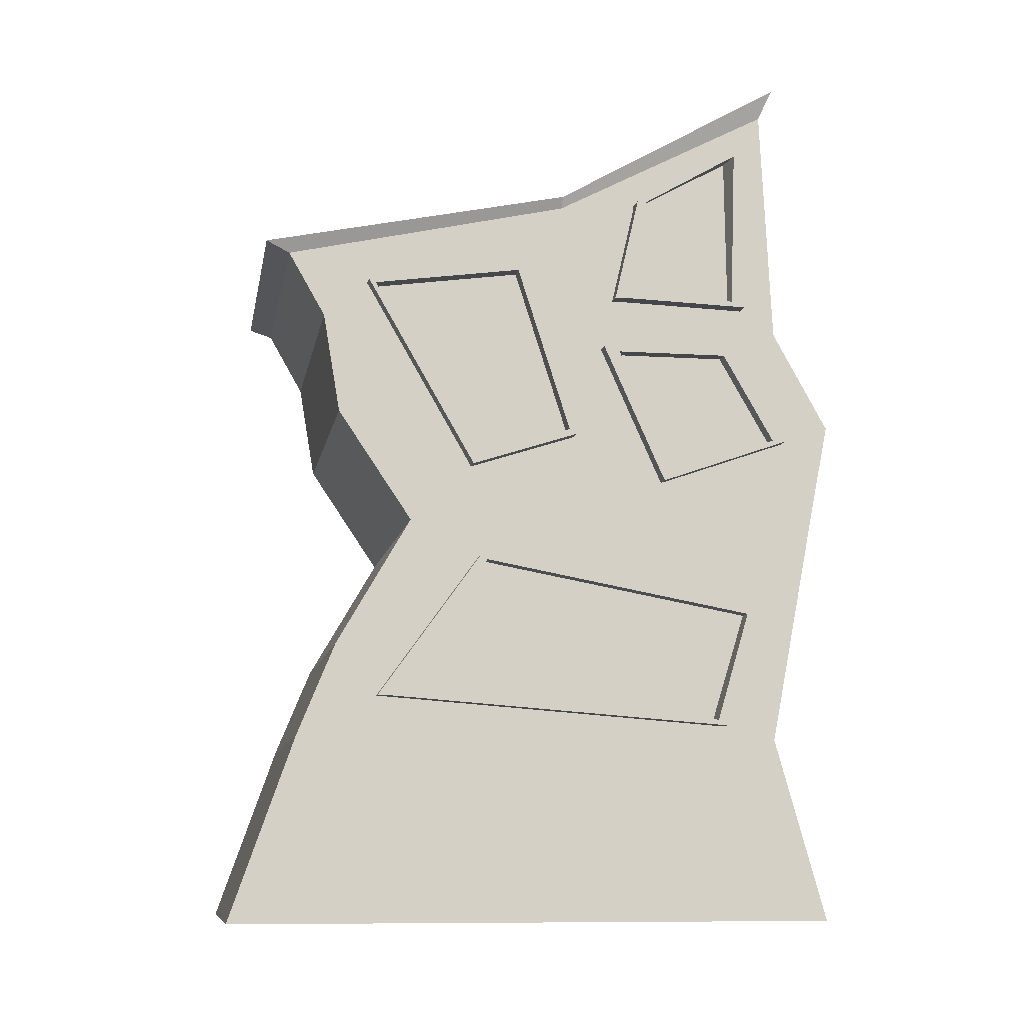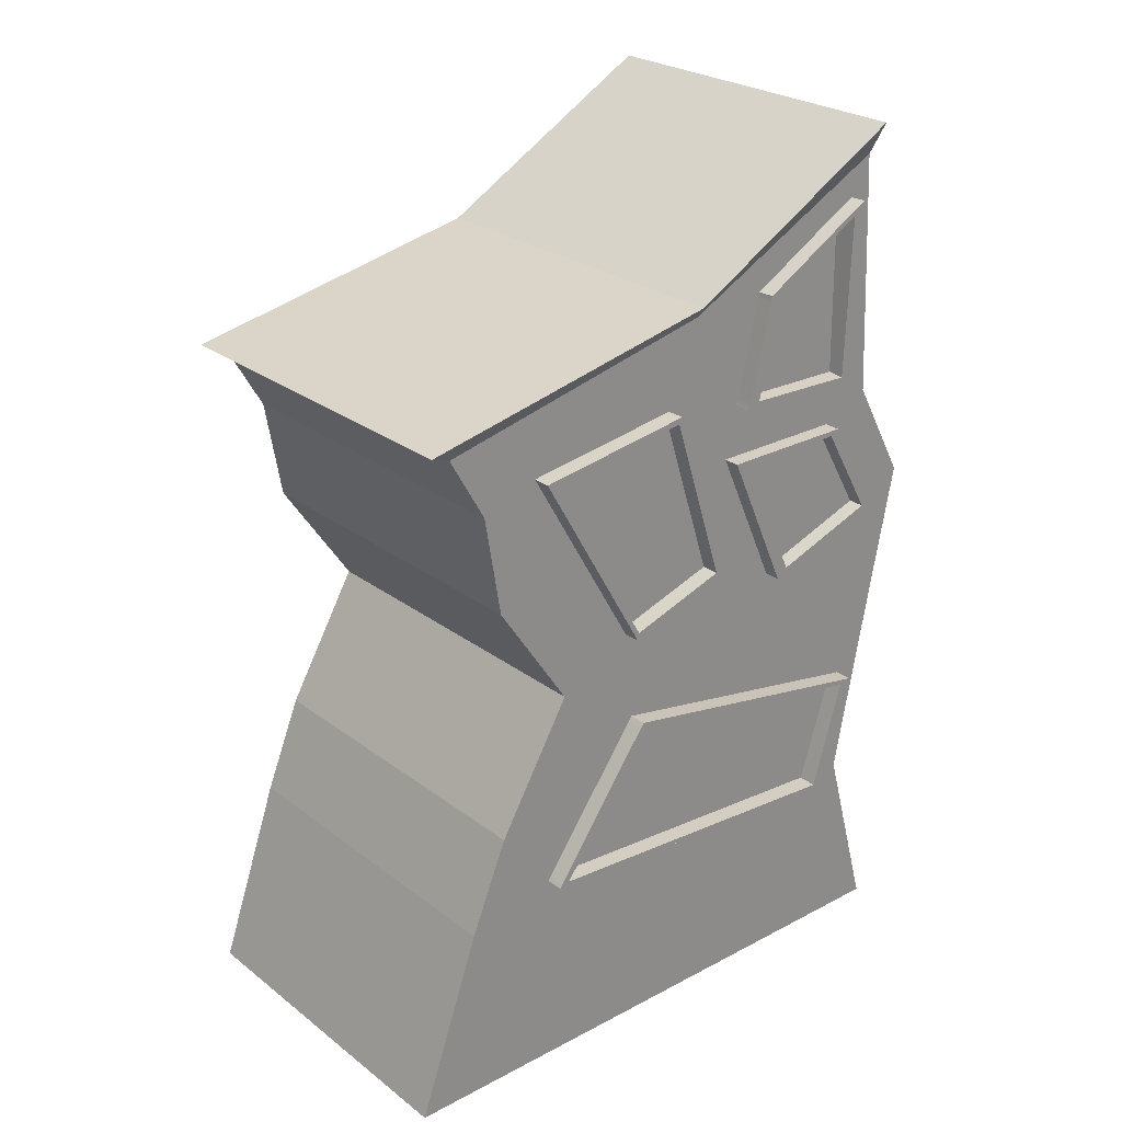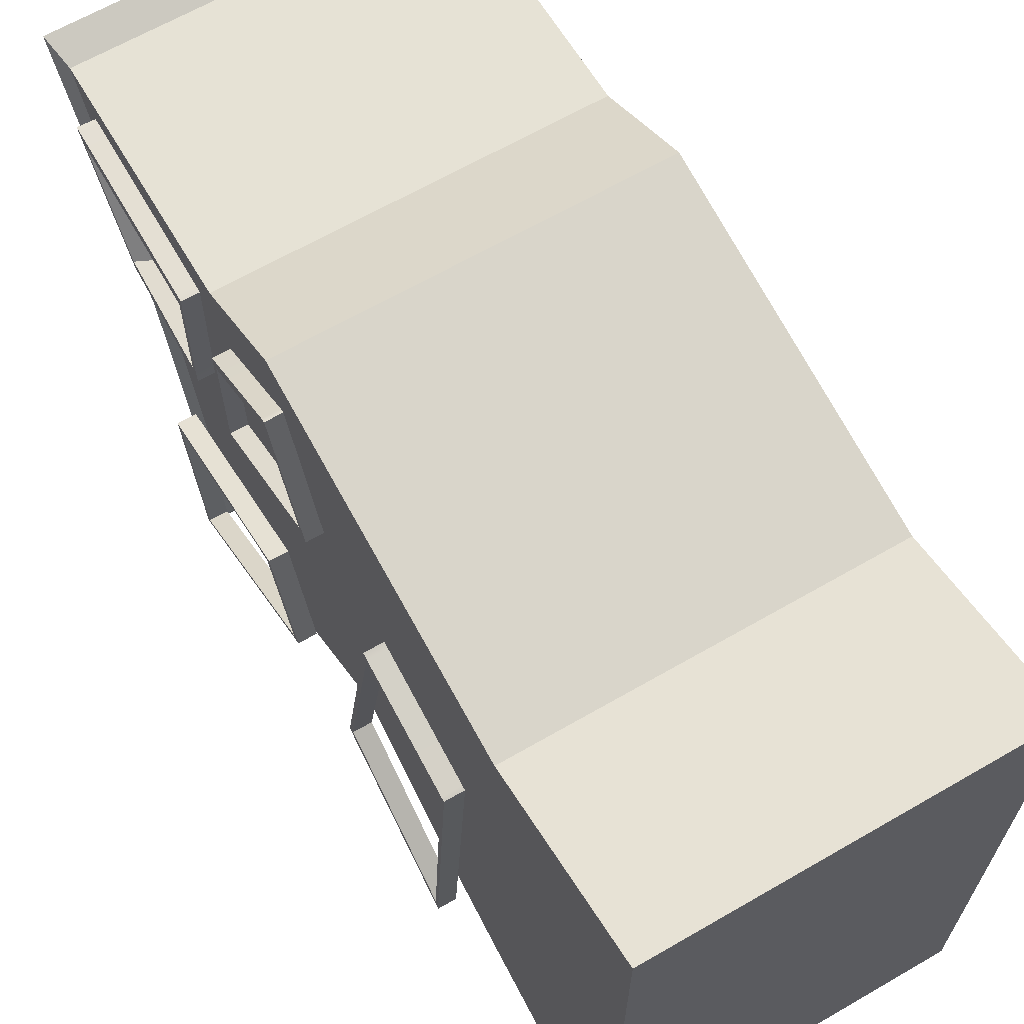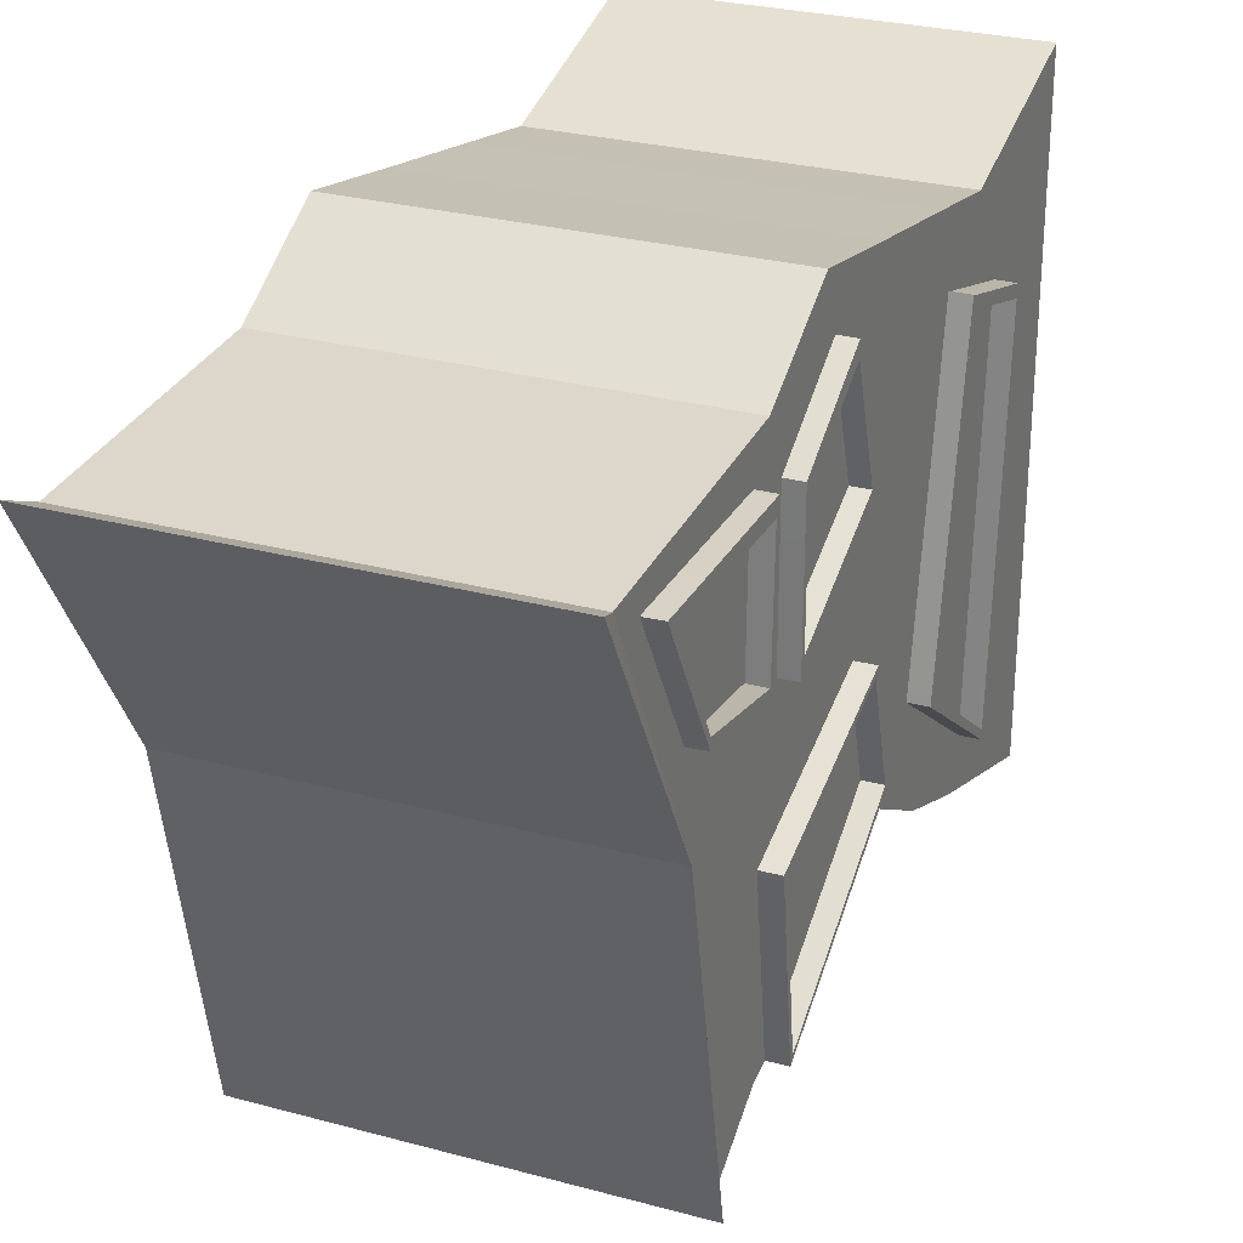
<metadata>
{"format":"obj","ext":"obj","renderer":"f3d","projection":"perspective","resolution":1024,"background":"white","views":[{"elev":-9.7,"azim":-99.9,"up":"+Y"},{"elev":25.7,"azim":-130.0,"up":"+Y"},{"elev":65.6,"azim":-30.1,"up":"+Z"},{"elev":28.1,"azim":-157.7,"up":"+Z"}]}
</metadata>
<code>
g default
v -361.7 847.6 -332.3
v -382.8 847.9 -331.5
v -361.7 930.1 -189
v -382.8 930.6 -188.2
v -361.7 713.9 -193.2
v -382.8 713.9 -193.2
v -361.7 718.6 -362
v -382.8 718.6 -362
v -361.7 924.1 -188.4
v -361.7 839.5 -333.3
v -382.8 839.5 -333.3
v -382.8 924.1 -188.4
v -361.7 724.7 -360.1
v -361.7 722.5 -192.4
v -382.8 721.9 -192.4
v -382.8 724.7 -360.1
v -361.7 920.9 -206
v -361.7 910 -211.7
v -361.7 722.2 -209.2
v -361.7 714.5 -209
v -382.8 714.5 -209
v -382.8 720.8 -209.2
v -382.8 915.7 -202.9
v -382.8 920.9 -206
v -361.7 852.4 -323.3
v -361.7 843.8 -330.3
v -361.7 725.1 -345
v -361.7 718.9 -344.8
v -382.8 718.9 -344.8
v -382.8 725.1 -345
v -382.8 847.1 -320.2
v -382.8 852.4 -323.3
g cadre8 group1 group2
f 1 2 32 25
f 3 4 12 9
f 28 29 8 7
f 10 11 2 1
f 2 11 31 32
f 7 8 16 13
f 29 30 16 8
f 14 15 6 5
f 9 12 15 14
f 30 31 11 16
f 13 16 11 10
f 5 6 21 20
f 15 22 21 6
f 12 23 22 15
f 24 23 12 4
f 17 24 4 3
f 20 21 29 28
f 21 22 30 29
f 32 31 23 24
f 25 32 24 17
f 18 19 22 23
f 27 26 31 30
f 30 22 19 27
f 26 18 23 31
g default
v 50.14 97.99 -356
v 71.28 97.99 -356
v 50.14 29.93 -338
v 71.28 29.93 -338
v 50.14 55.69 -204
v 71.28 55.69 -204
v 50.14 123.8 -221.9
v 71.28 123.8 -221.9
v 50.14 31.07 -332.1
v 50.14 99.13 -350
v 71.28 99.13 -350
v 71.28 31.07 -332.1
v 50.14 122.6 -228
v 50.14 54.52 -210.1
v 71.28 54.52 -210.1
v 71.28 122.6 -228
v 50.14 36.73 -339.8
v 50.14 37.87 -333.9
v 50.14 61.32 -211.9
v 50.14 62.5 -205.8
v 71.28 62.5 -205.8
v 71.28 61.32 -211.9
v 71.28 37.87 -333.9
v 71.28 36.73 -339.8
v 50.14 91.86 -354.3
v 50.14 93 -348.4
v 50.14 116.5 -226.4
v 50.14 117.6 -220.3
v 71.28 117.6 -220.3
v 71.28 116.5 -226.4
v 71.28 93 -348.4
v 71.28 91.86 -354.3
g group1 group2 cadre6
f 33 34 64 57
f 35 36 44 41
f 60 61 40 39
f 42 43 34 33
f 34 43 63 64
f 39 40 48 45
f 61 62 48 40
f 46 47 38 37
f 41 44 47 46
f 62 63 43 48
f 45 48 43 42
f 37 38 53 52
f 47 54 53 38
f 44 55 54 47
f 56 55 44 36
f 49 56 36 35
f 52 53 61 60
f 53 54 62 61
f 64 63 55 56
f 57 64 56 49
f 50 51 54 55
f 59 58 63 62
f 62 54 51 59
f 58 50 55 63
g default
v -384.5 494.4 -546.3
v -405.6 494.4 -546.3
v -384.5 721.5 -677.3
v -405.6 721.5 -677.3
v -384.5 749.2 -486.5
v -405.6 749.2 -486.5
v -384.5 535.6 -417.9
v -405.6 535.6 -417.9
v -384.5 722.7 -670.8
v -384.5 495.7 -542.2
v -405.6 495.7 -542.2
v -405.6 722.7 -670.8
v -384.5 533.7 -423.8
v -384.5 748.4 -492.7
v -405.6 748.4 -492.7
v -405.6 533.7 -423.8
v -384.5 715.7 -673.7
v -384.5 717 -668.9
v -384.5 741.9 -490.6
v -384.5 743.8 -484.7
v -405.6 743.8 -484.7
v -405.6 741.9 -490.6
v -405.6 717 -668.9
v -405.6 715.7 -673.7
v -384.5 501.8 -550.5
v -384.5 503.6 -544.7
v -384.5 541.6 -426.4
v -384.5 543.5 -420.5
v -405.6 543.5 -420.5
v -405.6 541.6 -426.4
v -405.6 503.6 -544.7
v -405.6 501.8 -550.5
v -384.5 641.5 -451.9
v -405.6 641.5 -451.9
v -405.6 639.6 -457.8
v -384.5 639.6 -457.8
g group1 group2 cadre10
f 65 66 96 89
f 67 68 76 73
f 92 93 72 71
f 74 75 66 65
f 66 75 95 96
f 71 72 80 77
f 93 94 80 72
f 78 79 70 69
f 73 76 79 78
f 94 95 75 80
f 77 80 75 74
f 69 70 85 84
f 79 86 85 70
f 76 87 86 79
f 88 87 76 68
f 81 88 68 67
f 97 98 93 92
f 98 99 94 93
f 96 95 87 88
f 81 89 96 88
f 82 83 86 87
f 91 90 95 94
f 94 99 100 91
f 95 90 82 87
f 84 85 98 97
f 85 86 99 98
f 100 99 86 83
g default
v 50.99 699 -353.8
v 72.13 699 -353.8
v 50.99 726.9 -189.4
v 72.13 726.9 -189.4
v 50.99 912.1 -204.2
v 72.13 912.1 -204.2
v 50.99 832.1 -350.4
v 72.13 832.1 -350.4
v 50.99 732.8 -189.5
v 50.99 704.9 -354.8
v 72.13 704.9 -354.8
v 72.13 732.8 -189.5
v 50.99 824.9 -350.8
v 50.99 905.4 -203.7
v 72.13 905.4 -203.7
v 72.13 824.9 -350.8
v 50.99 724.1 -205
v 50.99 730 -206
v 50.99 897.4 -218.4
v 50.99 902.8 -221.4
v 72.13 902.8 -221.4
v 72.13 897.4 -218.4
v 72.13 730 -206
v 72.13 724.1 -205
v 50.99 701.5 -338.9
v 50.99 707.4 -340
v 50.99 832.1 -337.6
v 50.99 837.6 -340.6
v 72.13 837.6 -340.6
v 72.13 832.1 -337.6
v 72.13 707.4 -340
v 72.13 701.5 -338.9
g group1 group2 cadre4
f 101 102 132 125
f 103 104 112 109
f 128 129 108 107
f 110 111 102 101
f 102 111 131 132
f 107 108 116 113
f 129 130 116 108
f 114 115 106 105
f 109 112 115 114
f 130 131 111 116
f 113 116 111 110
f 105 106 121 120
f 115 122 121 106
f 112 123 122 115
f 124 123 112 104
f 117 124 104 103
f 120 121 129 128
f 121 122 130 129
f 132 131 123 124
f 125 132 124 117
f 118 119 122 123
f 127 126 131 130
f 130 122 119 127
f 126 118 123 131
g default
v 48.32 24.73 -557.9
v 61.09 24.73 -557.9
v 48.32 37.49 -557.9
v 61.09 37.49 -557.9
v 48.32 37.49 -570.6
v 61.09 37.49 -570.6
v 48.32 24.73 -570.6
v 61.09 24.73 -570.6
v 46.09 39.73 -564.3
v 63.32 31.11 -572.9
v 54.71 22.5 -572.9
v 46.09 31.11 -572.9
v 63.32 22.5 -564.3
v 46.09 22.5 -564.3
v 54.71 22.5 -555.6
v 63.32 31.11 -555.6
v 54.71 39.73 -555.6
v 46.09 31.11 -555.6
v 63.32 39.73 -564.3
v 54.71 39.73 -572.9
v 54.71 31.11 -552.8
v 54.71 42.6 -564.3
v 54.71 31.11 -575.7
v 54.71 19.62 -564.3
v 66.19 31.11 -564.3
v 43.22 31.11 -564.3
g group1 group2 pCube2
f 133 147 153 150
f 147 134 148 153
f 153 148 136 149
f 150 153 149 135
f 135 149 154 141
f 149 136 151 154
f 154 151 138 152
f 141 154 152 137
f 137 152 155 144
f 152 138 142 155
f 155 142 140 143
f 144 155 143 139
f 139 143 156 146
f 143 140 145 156
f 156 145 134 147
f 146 156 147 133
f 134 145 157 148
f 145 140 142 157
f 157 142 138 151
f 148 157 151 136
f 139 146 158 144
f 146 133 150 158
f 158 150 135 141
f 144 158 141 137
g default
v 56.13 282.6 -202.3
v 77.26 282.6 -202.3
v 56.13 538.9 -147
v 77.26 538.9 -147
v 56.13 506.9 -337.2
v 77.26 506.9 -337.2
v 56.13 282.6 -337.2
v 77.26 282.6 -337.2
v 56.13 538 -153.6
v 56.13 282.6 -206.7
v 77.26 282.6 -206.7
v 77.26 538 -153.6
v 56.13 282.6 -331
v 56.13 508.1 -331
v 77.26 508.1 -331
v 77.26 282.6 -331
v 56.13 532.2 -148.6
v 56.13 532 -153.7
v 56.13 501.2 -331
v 56.13 501.2 -337.2
v 77.26 501.2 -337.2
v 77.26 501.2 -331
v 77.26 532 -153.7
v 77.26 532.2 -148.6
v 56.13 290.9 -200.7
v 56.13 290.9 -206.7
v 56.13 290.9 -331
v 56.13 290.9 -337.2
v 77.26 290.9 -337.2
v 77.26 290.9 -331
v 77.26 290.9 -206.7
v 77.26 290.9 -200.7
v 56.13 393.8 -337.2
v 77.26 393.8 -337.2
v 77.26 393.8 -331
v 56.13 393.8 -331
g group1 group2 cadre1
f 159 160 190 183
f 161 162 170 167
f 186 187 166 165
f 168 169 160 159
f 160 169 189 190
f 165 166 174 171
f 187 188 174 166
f 172 173 164 163
f 167 170 173 172
f 188 189 169 174
f 171 174 169 168
f 163 164 179 178
f 173 180 179 164
f 170 181 180 173
f 182 181 170 162
f 175 182 162 161
f 191 192 187 186
f 192 193 188 187
f 190 189 181 182
f 175 183 190 182
f 176 177 180 181
f 185 184 189 188
f 188 193 194 185
f 189 184 176 181
f 178 179 192 191
f 179 180 193 192
f 194 193 180 177
g default
v -361.4 540.3 -142.7
v -382.5 540.3 -142.7
v -361.4 485.5 -300.2
v -382.5 485.5 -300.2
v -361.4 655 -376.5
v -382.5 655 -376.5
v -361.4 655.4 -209.8
v -382.5 655.4 -209.8
v -361.4 490.8 -303
v -361.4 546.1 -144.6
v -382.5 546.1 -144.6
v -382.5 490.8 -303
v -361.4 649.2 -206
v -361.4 648.9 -373.7
v -382.5 648.9 -373.7
v -382.5 649.2 -206
v -361.4 490.6 -285.2
v -361.4 496.3 -287.2
v -361.4 648.9 -356.9
v -361.4 655.2 -356.9
v -382.5 655.2 -356.9
v -382.5 648.9 -356.9
v -382.5 496.3 -287.2
v -382.5 490.6 -285.2
v -361.4 535.4 -156.9
v -361.4 541.1 -158.9
v -361.4 649.2 -221.1
v -361.4 655.4 -221.1
v -382.5 655.4 -221.1
v -382.5 649.2 -221.1
v -382.5 541.1 -158.9
v -382.5 535.4 -156.9
g group1 group2 cadre7
f 195 196 226 219
f 197 198 206 203
f 222 223 202 201
f 204 205 196 195
f 196 205 225 226
f 201 202 210 207
f 223 224 210 202
f 208 209 200 199
f 203 206 209 208
f 224 225 205 210
f 207 210 205 204
f 199 200 215 214
f 209 216 215 200
f 206 217 216 209
f 218 217 206 198
f 211 218 198 197
f 214 215 223 222
f 215 216 224 223
f 226 225 217 218
f 219 226 218 211
f 212 213 216 217
f 221 220 225 224
f 224 216 213 221
f 220 212 217 225
g default
v -363 -57.45 -96.82
v 60.86 -57.45 -96.82
v -371.8 1012 -147.3
v 69.66 1012 -147.3
v -371.8 773.8 -801.7
v 69.66 773.8 -801.7
v -363 -57.45 -831.8
v 60.86 -57.45 -831.8
v -363 684.4 -148.6
v -363 684.4 -728.5
v 60.86 684.4 -728.5
v 60.86 684.4 -148.6
v -363 429.7 -107.8
v -363 429.7 -617.9
v 60.86 429.7 -617.9
v 60.86 429.7 -107.8
v -363 163.7 -159.2
v -363 163.7 -753.9
v 60.86 163.7 -753.9
v 60.86 163.7 -159.2
v -371.8 851.7 -426.6
v -363 684.4 -428.6
v -363 429.7 -428.6
v -363 163.7 -428.6
v -363 -57.45 -428.6
v 60.86 -57.45 -428.6
v 60.86 163.7 -428.6
v 60.86 429.7 -428.6
v 60.86 684.4 -428.6
v 69.66 851.7 -426.6
v -363 563.4 -708
v -363 563.4 -428.6
v -363 563.4 -81.42
v 60.86 563.4 -81.42
v 60.86 563.4 -428.6
v 60.86 563.4 -708
v -363 275.4 -708
v -363 275.4 -428.6
v -363 275.4 -137.6
v 60.86 275.4 -137.6
v 60.86 275.4 -428.6
v 60.86 275.4 -708
v 60.86 144 -451.3
v 60.86 -47.02 -448
v 60.86 143.7 -583.2
v 60.86 -43.6 -582.7
v 60.86 156.4 -439.4
v 60.86 156.8 -597.4
v 60.86 -50.6 -602.8
v 60.86 -54 -436.9
v 47.01 -43.6 -582.7
v 47.01 -47.02 -448
v 47.01 143.7 -583.2
v 47.01 144 -451.3
v 66.83 156.4 -439.4
v 66.83 156.8 -597.4
v 66.83 144 -451.3
v 66.83 143.7 -583.2
v 66.83 -50.6 -602.8
v 66.83 -43.6 -582.7
v 66.83 -54 -436.9
v 66.83 -47.02 -448
v -363 762 -772.9
v -363 839.1 -427.1
v -363 976.8 -162.8
v 60.86 976.8 -162.8
v 60.86 839.1 -427.1
v 60.86 762 -772.9
g group1 group2 pCube1
f 227 228 246 243
f 229 230 256 247
f 244 245 234 233
f 251 252 228 227
f 228 252 253 246
f 250 251 227 243
f 247 290 291 229
f 231 232 294 289
f 292 293 256 230
f 291 292 230 229
f 248 258 259 235
f 236 237 262 257
f 260 261 255 238
f 259 260 238 235
f 249 264 265 239
f 240 241 268 263
f 266 267 254 242
f 265 266 242 239
f 289 290 247 231
f 257 258 248 236
f 263 264 249 240
f 233 251 250 244
f 233 234 252 251
f 253 273 274 245
f 254 267 268 241
f 255 261 262 237
f 256 293 294 232
f 247 256 232 231
f 240 249 258 257
f 259 258 249 239
f 239 242 260 259
f 242 254 261 260
f 262 261 254 241
f 257 262 241 240
f 244 250 264 263
f 265 264 250 243
f 243 246 266 265
f 246 253 267 266
f 268 267 253 245
f 263 268 245 244
f 253 252 276 273
f 245 274 275 234
f 234 275 276 252
f 278 277 279 280
f 282 281 283 284
f 285 282 284 286
f 287 285 286 288
f 281 287 288 283
f 270 272 277 278
f 272 271 279 277
f 271 269 280 279
f 269 270 278 280
f 274 273 281 282
f 269 271 284 283
f 275 274 282 285
f 271 272 286 284
f 276 275 285 287
f 272 270 288 286
f 273 276 287 281
f 270 269 283 288
f 236 248 290 289
f 291 290 248 235
f 235 238 292 291
f 238 255 293 292
f 294 293 255 237
f 289 294 237 236
g default
v 50.99 592.8 -678.7
v 72.13 592.8 -678.7
v 50.99 620.7 -513.4
v 72.13 620.7 -513.4
v 50.99 755.3 -536.1
v 72.13 755.3 -536.1
v 50.99 727.4 -701.4
v 72.13 727.4 -701.4
v 50.99 626.6 -514.4
v 50.99 598.7 -679.7
v 72.13 598.7 -679.7
v 72.13 626.6 -514.4
v 50.99 721.3 -700.4
v 50.99 749.2 -535
v 72.13 749.2 -535
v 72.13 721.3 -700.4
v 50.99 617.9 -529.9
v 50.99 623.8 -530.9
v 50.99 746.4 -551.6
v 50.99 752.5 -552.6
v 72.13 752.5 -552.6
v 72.13 746.4 -551.6
v 72.13 623.8 -530.9
v 72.13 617.9 -529.9
v 50.99 595.3 -663.8
v 50.99 601.2 -664.8
v 50.99 723.8 -685.5
v 50.99 729.9 -686.6
v 72.13 729.9 -686.6
v 72.13 723.8 -685.5
v 72.13 601.2 -664.8
v 72.13 595.3 -663.8
g group1 group2 cadre3
f 295 296 326 319
f 297 298 306 303
f 322 323 302 301
f 304 305 296 295
f 296 305 325 326
f 301 302 310 307
f 323 324 310 302
f 308 309 300 299
f 303 306 309 308
f 324 325 305 310
f 307 310 305 304
f 299 300 315 314
f 309 316 315 300
f 306 317 316 309
f 318 317 306 298
f 311 318 298 297
f 314 315 323 322
f 315 316 324 323
f 326 325 317 318
f 319 326 318 311
f 312 313 316 317
f 321 320 325 324
f 324 316 313 321
f 320 312 317 325
g default
v 56.13 452.5 -565.6
v 77.26 452.5 -565.6
v 56.13 216.8 -680.5
v 77.26 216.8 -680.5
v 56.13 202.4 -488.3
v 77.26 202.4 -488.3
v 56.13 420.3 -434.6
v 77.26 420.3 -434.6
v 56.13 216.1 -673.9
v 56.13 451.4 -561.3
v 77.26 451.4 -561.3
v 77.26 216.1 -673.9
v 56.13 421.7 -440.6
v 56.13 202.7 -494.5
v 77.26 202.7 -494.5
v 77.26 421.7 -440.6
v 56.13 222.9 -677.4
v 56.13 221.9 -672.4
v 56.13 209.4 -492.9
v 56.13 207.9 -486.8
v 77.26 207.9 -486.8
v 77.26 209.4 -492.9
v 77.26 221.9 -672.4
v 77.26 222.9 -677.4
v 56.13 444.8 -569.2
v 56.13 443.4 -563.3
v 56.13 413.7 -442.6
v 56.13 412.2 -436.6
v 77.26 412.2 -436.6
v 77.26 413.7 -442.6
v 77.26 443.4 -563.3
v 77.26 444.8 -569.2
v 56.13 312.3 -461.2
v 77.26 312.3 -461.2
v 77.26 313.7 -467.2
v 56.13 313.7 -467.2
g group1 group2 cadre5
f 327 328 358 351
f 329 330 338 335
f 354 355 334 333
f 336 337 328 327
f 328 337 357 358
f 333 334 342 339
f 355 356 342 334
f 340 341 332 331
f 335 338 341 340
f 356 357 337 342
f 339 342 337 336
f 331 332 347 346
f 341 348 347 332
f 338 349 348 341
f 350 349 338 330
f 343 350 330 329
f 359 360 355 354
f 360 361 356 355
f 358 357 349 350
f 343 351 358 350
f 344 345 348 349
f 353 352 357 356
f 356 361 362 353
f 357 352 344 349
f 346 347 360 359
f 347 348 361 360
f 362 361 348 345
g default
v -384.5 178.9 -231.1
v -405.6 178.9 -231.1
v -384.5 210.5 -660.3
v -405.6 210.5 -660.3
v -384.5 383.9 -535.1
v -405.6 383.9 -535.1
v -384.5 319.8 -187.9
v -405.6 319.8 -187.9
v -384.5 216.6 -656.3
v -384.5 183.1 -229.3
v -405.6 183.1 -229.3
v -405.6 216.6 -656.3
v -384.5 313.9 -190.4
v -384.5 378.3 -539.4
v -405.6 378.3 -539.4
v -405.6 313.9 -190.4
v -384.5 210.2 -649.3
v -384.5 215 -647
v -384.5 376.3 -528.8
v -384.5 382.3 -526.3
v -405.6 382.3 -526.3
v -405.6 376.3 -528.8
v -405.6 215 -647
v -405.6 210.2 -649.3
v -384.5 179.7 -244.6
v -384.5 186.8 -243.4
v -384.5 316.2 -203.2
v -384.5 322.2 -200.7
v -405.6 322.2 -200.7
v -405.6 316.2 -203.2
v -405.6 185.5 -242.2
v -405.6 179.7 -244.6
v -384.5 351.6 -360
v -405.6 351.6 -360
v -405.6 345.6 -362.5
v -384.5 345.6 -362.5
g group1 group2 cadre9
f 363 364 394 387
f 365 366 374 371
f 390 391 370 369
f 372 373 364 363
f 364 373 393 394
f 369 370 378 375
f 391 392 378 370
f 376 377 368 367
f 371 374 377 376
f 392 393 373 378
f 375 378 373 372
f 367 368 383 382
f 377 384 383 368
f 374 385 384 377
f 386 385 374 366
f 379 386 366 365
f 395 396 391 390
f 396 397 392 391
f 394 393 385 386
f 379 387 394 386
f 380 381 384 385
f 389 388 393 392
f 392 397 398 389
f 393 388 380 385
f 382 383 396 395
f 383 384 397 396
f 398 397 384 381

</code>
